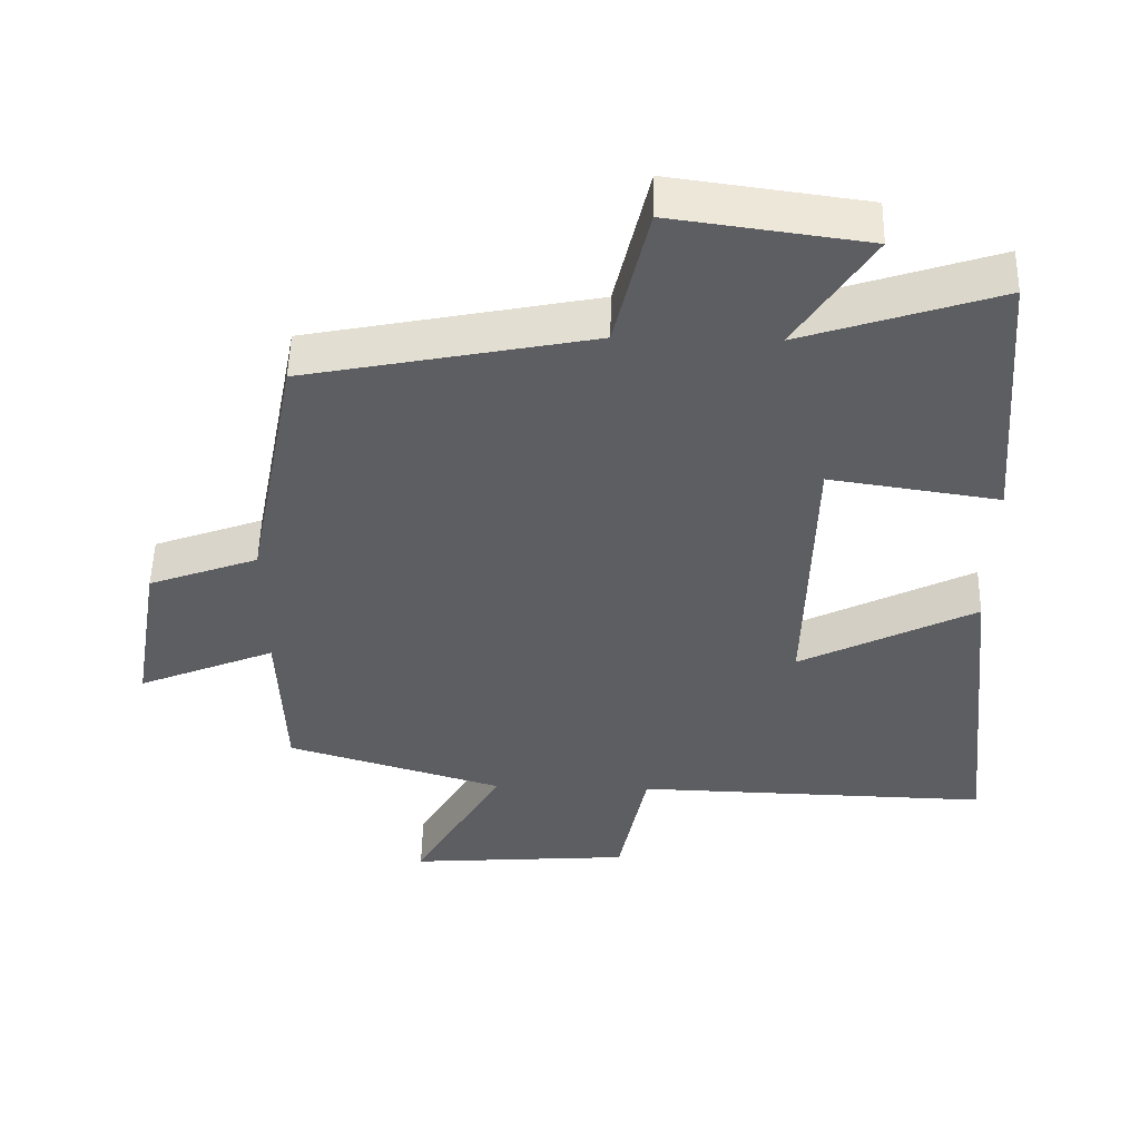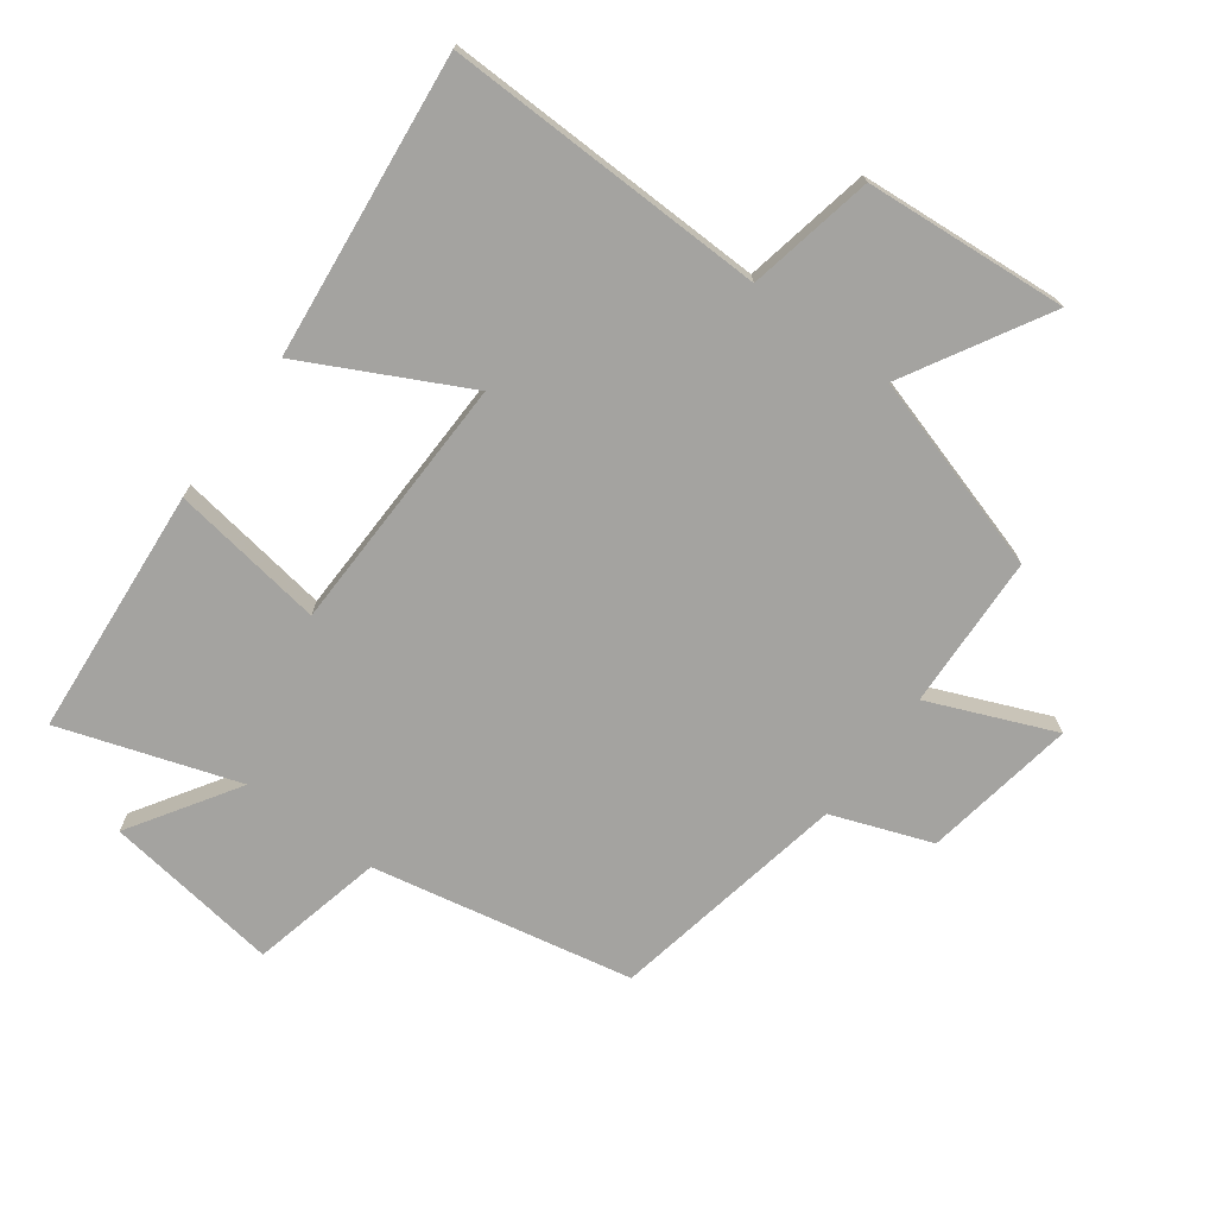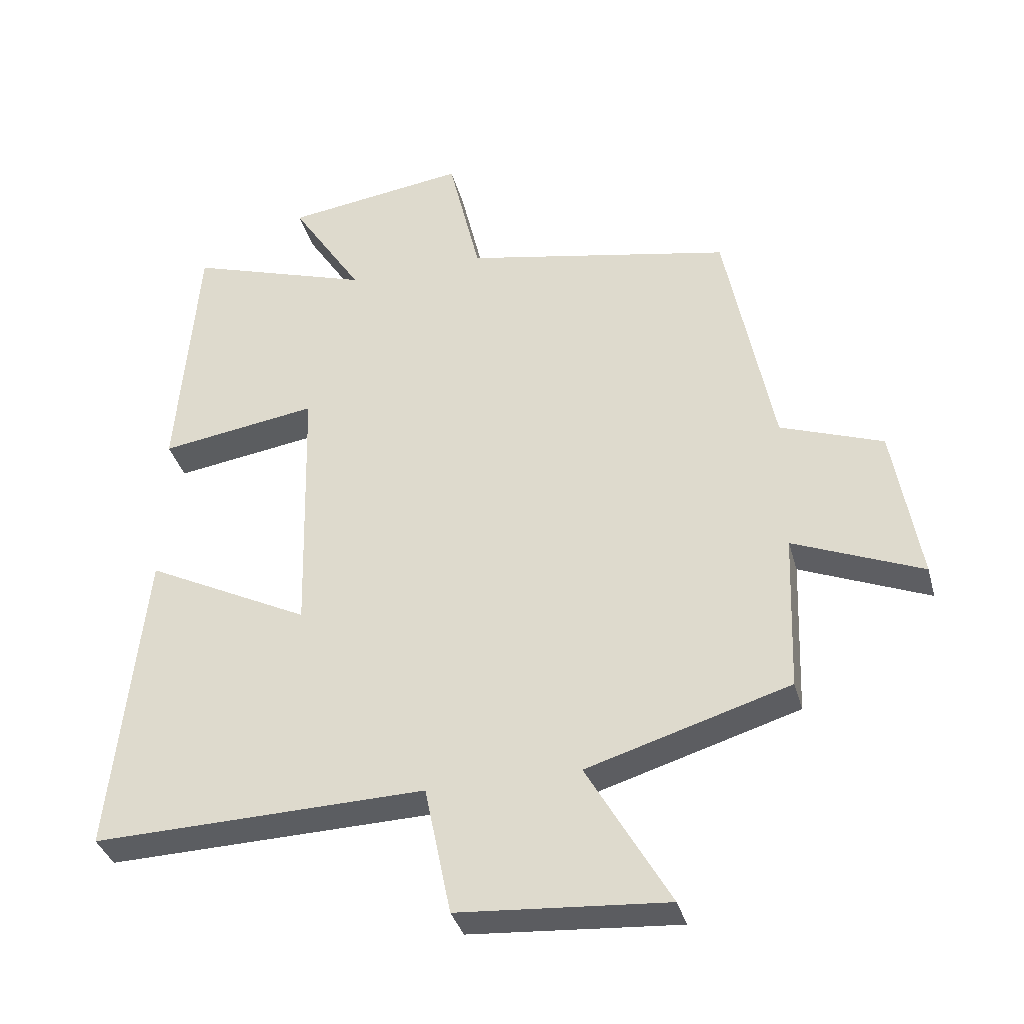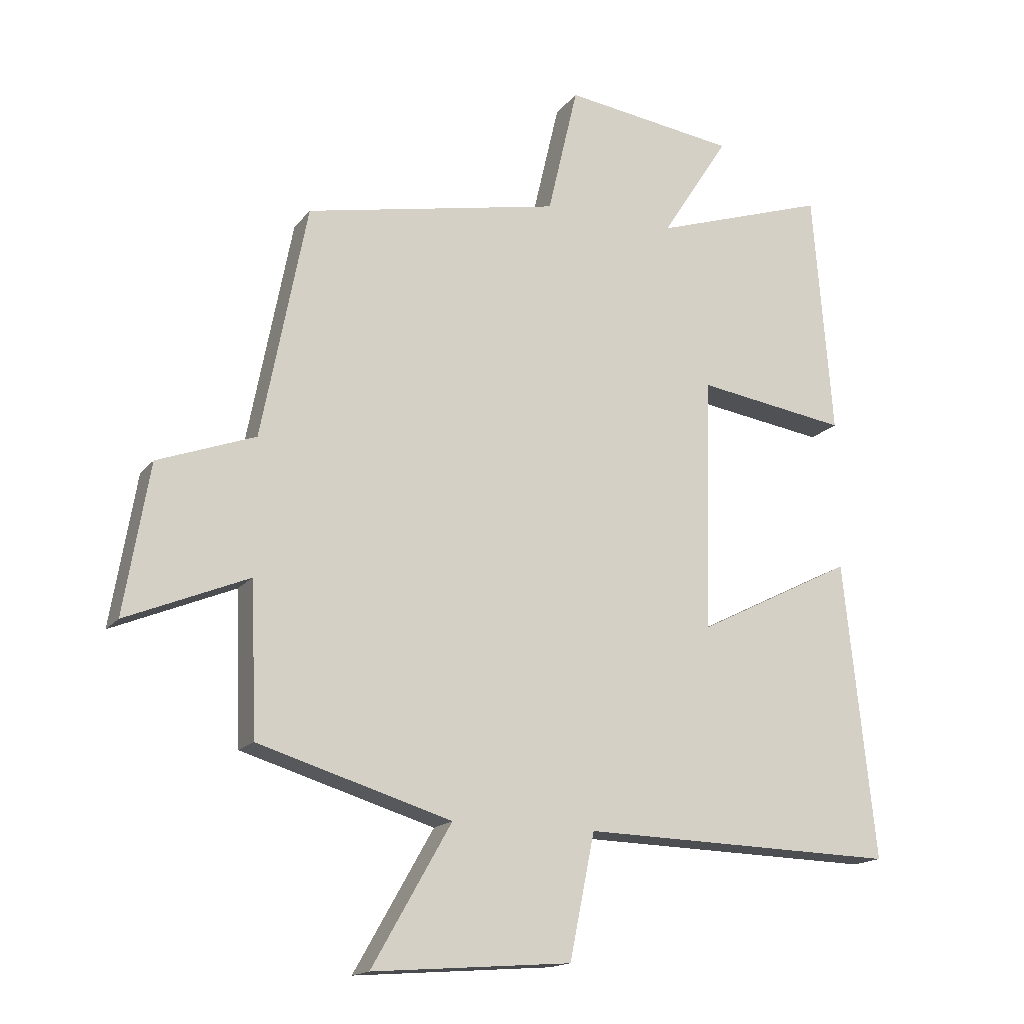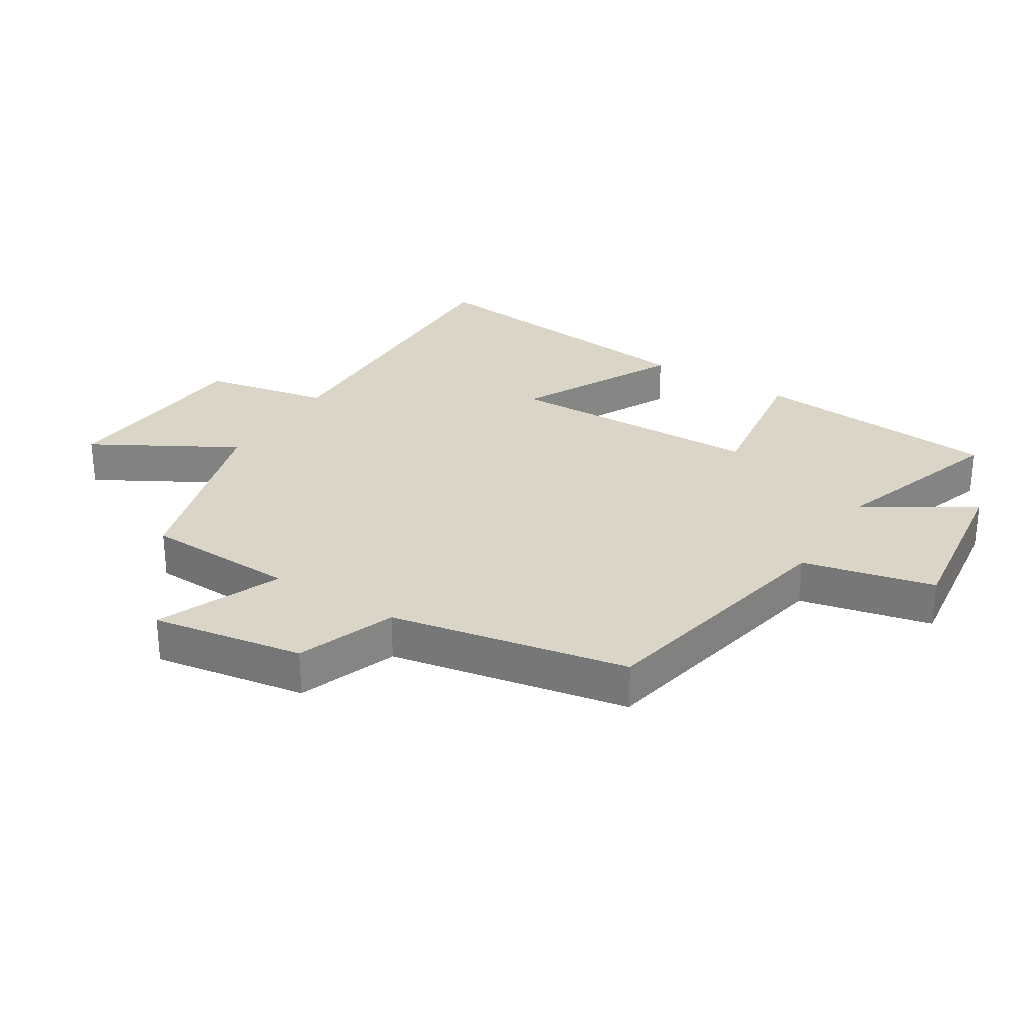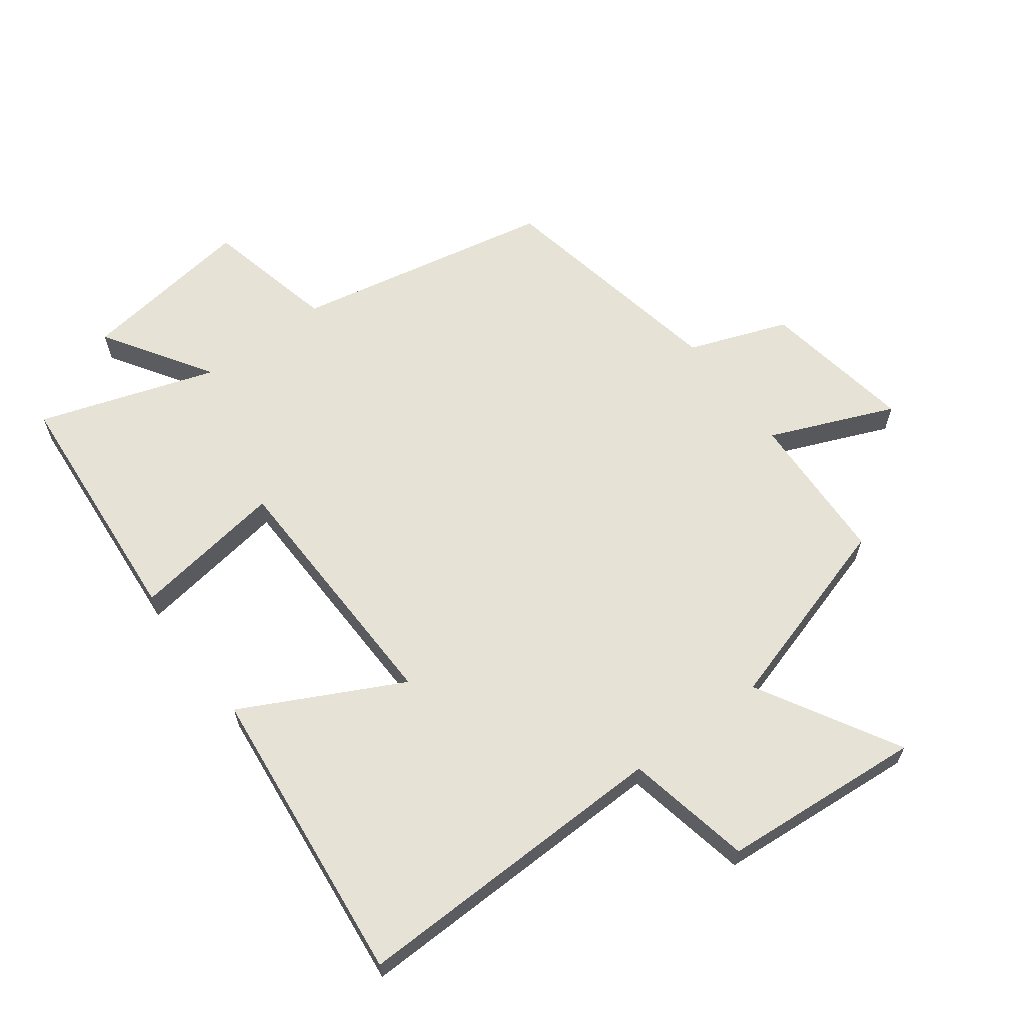
<metadata>
{"format":"obj","ext":"obj","renderer":"f3d","projection":"perspective","resolution":1024,"background":"white","views":[{"elev":51.7,"azim":1.3,"up":"+Z"},{"elev":-72.9,"azim":143.7,"up":"+Y"},{"elev":-35.9,"azim":-165.2,"up":"+Z"},{"elev":-16.2,"azim":-24.6,"up":"+Z"},{"elev":29.0,"azim":-57.8,"up":"+Y"},{"elev":63.4,"azim":143.4,"up":"+Y"}]}
</metadata>
<code>
v -0.428 0.07 0.419
v -0.022 0.07 0.5
v 0.026 0.07 0.706
v 0.3 0.07 0.668
v 0.192 0.07 0.5
v 0.469 0.07 0.591
v 0.5 0.07 0.202
v 0.261 0.07 0.238
v 0.251 0.07 -0.166
v 0.5 0.07 -0.04
v 0.55 0.07 -0.513
v 0.046 0.07 -0.5
v 0.006 0.07 -0.697
v -0.31 0.07 -0.721
v -0.184 0.07 -0.5
v -0.491 0.07 -0.407
v -0.5 0.07 -0.167
v -0.695 0.07 -0.248
v -0.655 0.07 -0.01
v -0.5 0.07 0.047
v -0.428 0 0.419
v -0.022 0 0.5
v 0.026 0 0.706
v 0.3 0 0.668
v 0.192 0 0.5
v 0.469 0 0.591
v 0.5 0 0.202
v 0.261 0 0.238
v 0.251 0 -0.166
v 0.5 0 -0.04
v 0.55 0 -0.513
v 0.046 0 -0.5
v 0.006 0 -0.697
v -0.31 0 -0.721
v -0.184 0 -0.5
v -0.491 0 -0.407
v -0.5 0 -0.167
v -0.695 0 -0.248
v -0.655 0 -0.01
v -0.5 0 0.047
f 17 18 19 20
f 20 1 2
f 17 20 2
f 16 17 2
f 15 16 2
f 12 13 14 15
f 12 15 2 3
f 9 10 11 12
f 8 9 12 3
f 5 6 7 8
f 5 8 3
f 3 4 5
f 40 39 38 37
f 22 21 40
f 22 40 37
f 22 37 36
f 22 36 35
f 35 34 33 32
f 23 22 35 32
f 32 31 30 29
f 23 32 29 28
f 28 27 26 25
f 23 28 25
f 25 24 23
f 1 21 22 2
f 2 22 23 3
f 3 23 24 4
f 4 24 25 5
f 5 25 26 6
f 6 26 27 7
f 7 27 28 8
f 8 28 29 9
f 9 29 30 10
f 10 30 31 11
f 11 31 32 12
f 12 32 33 13
f 13 33 34 14
f 14 34 35 15
f 15 35 36 16
f 16 36 37 17
f 17 37 38 18
f 18 38 39 19
f 19 39 40 20
f 20 40 21 1

</code>
